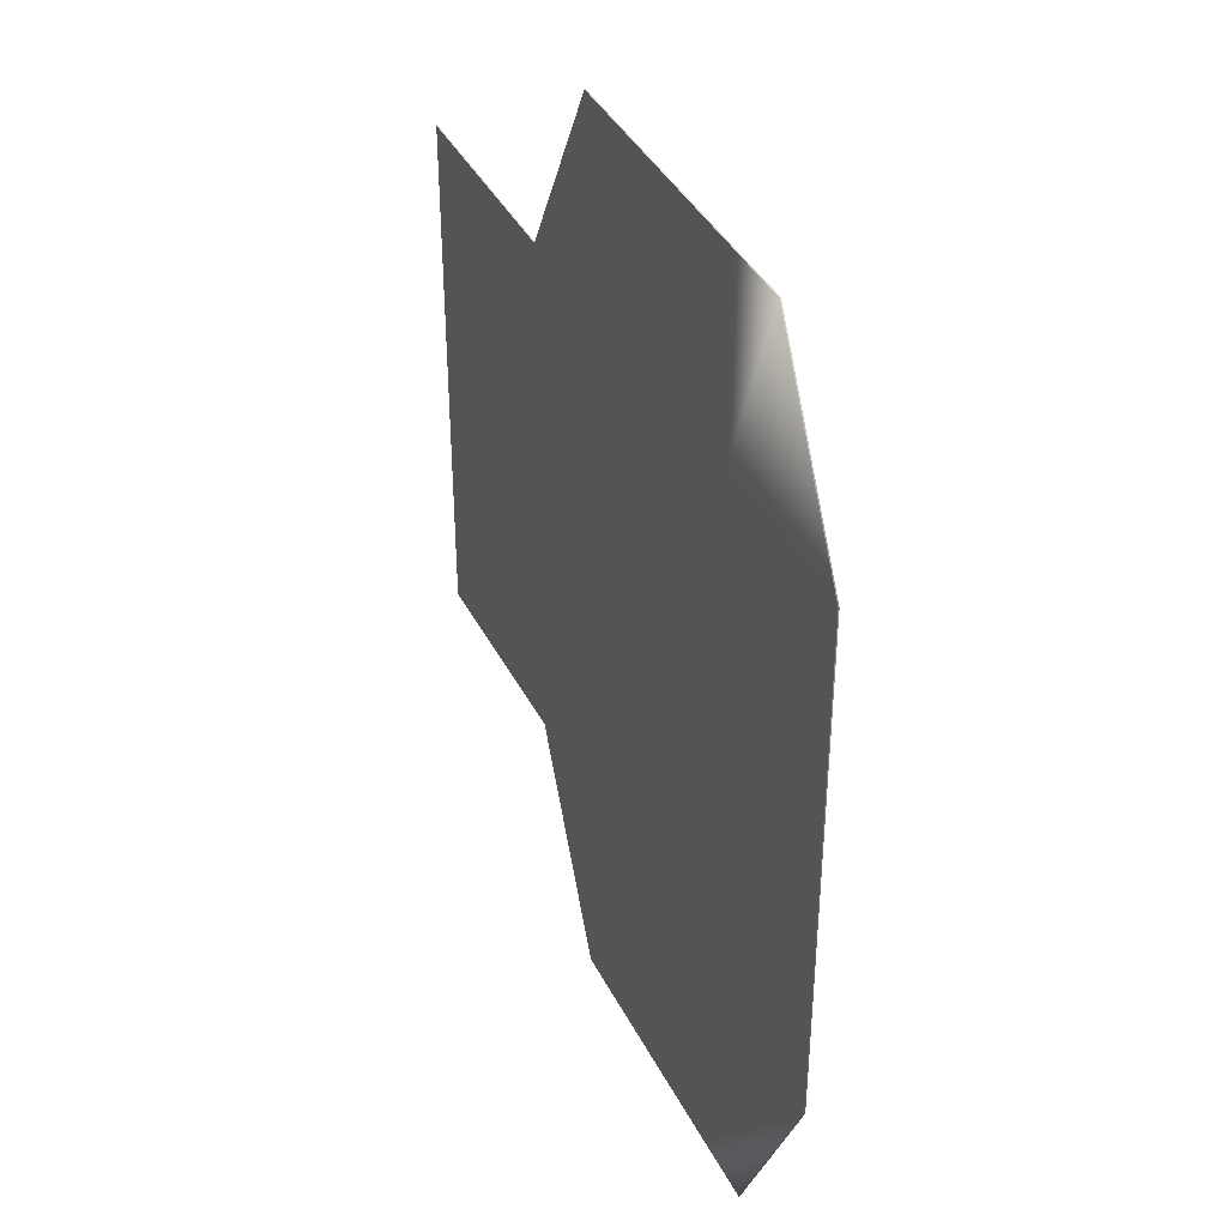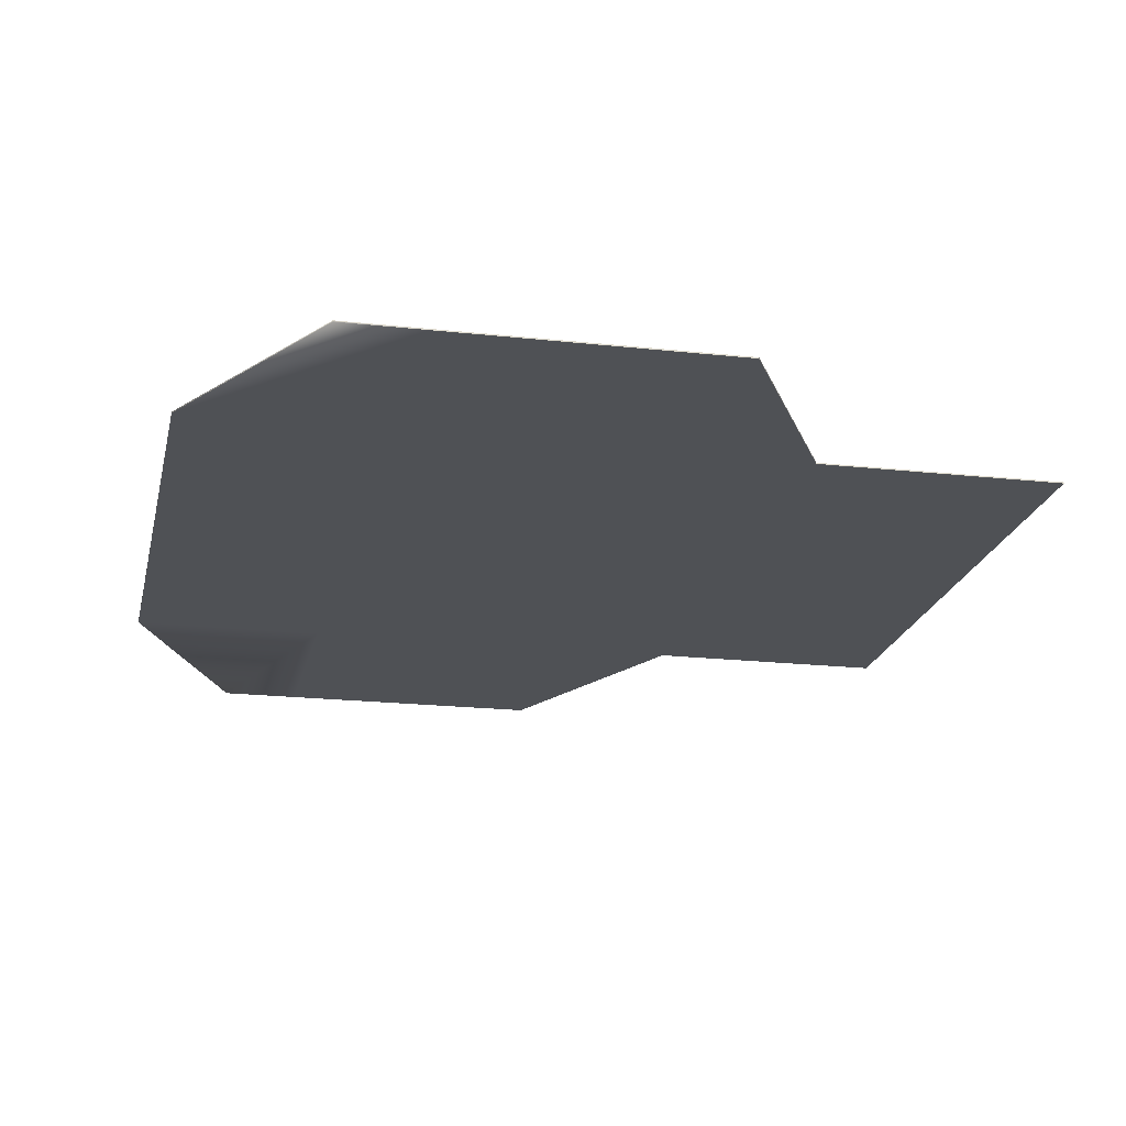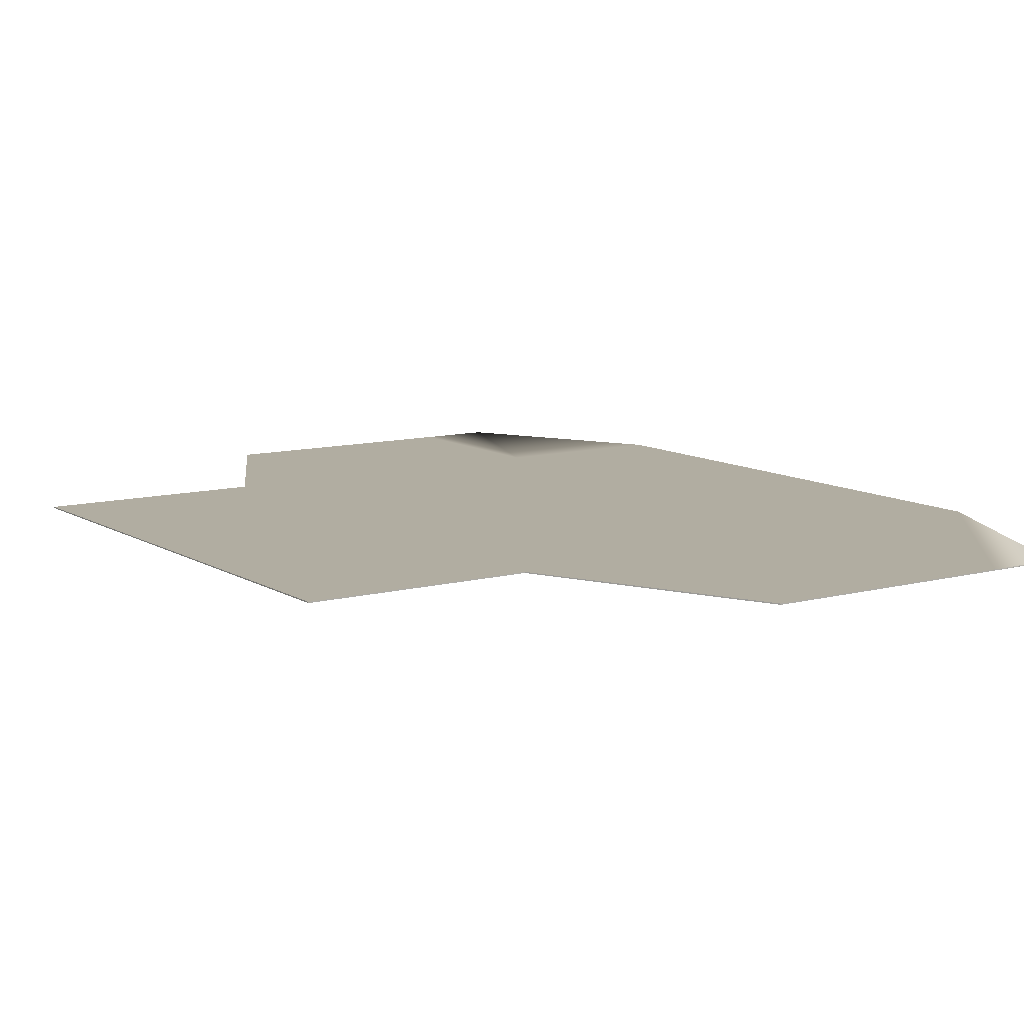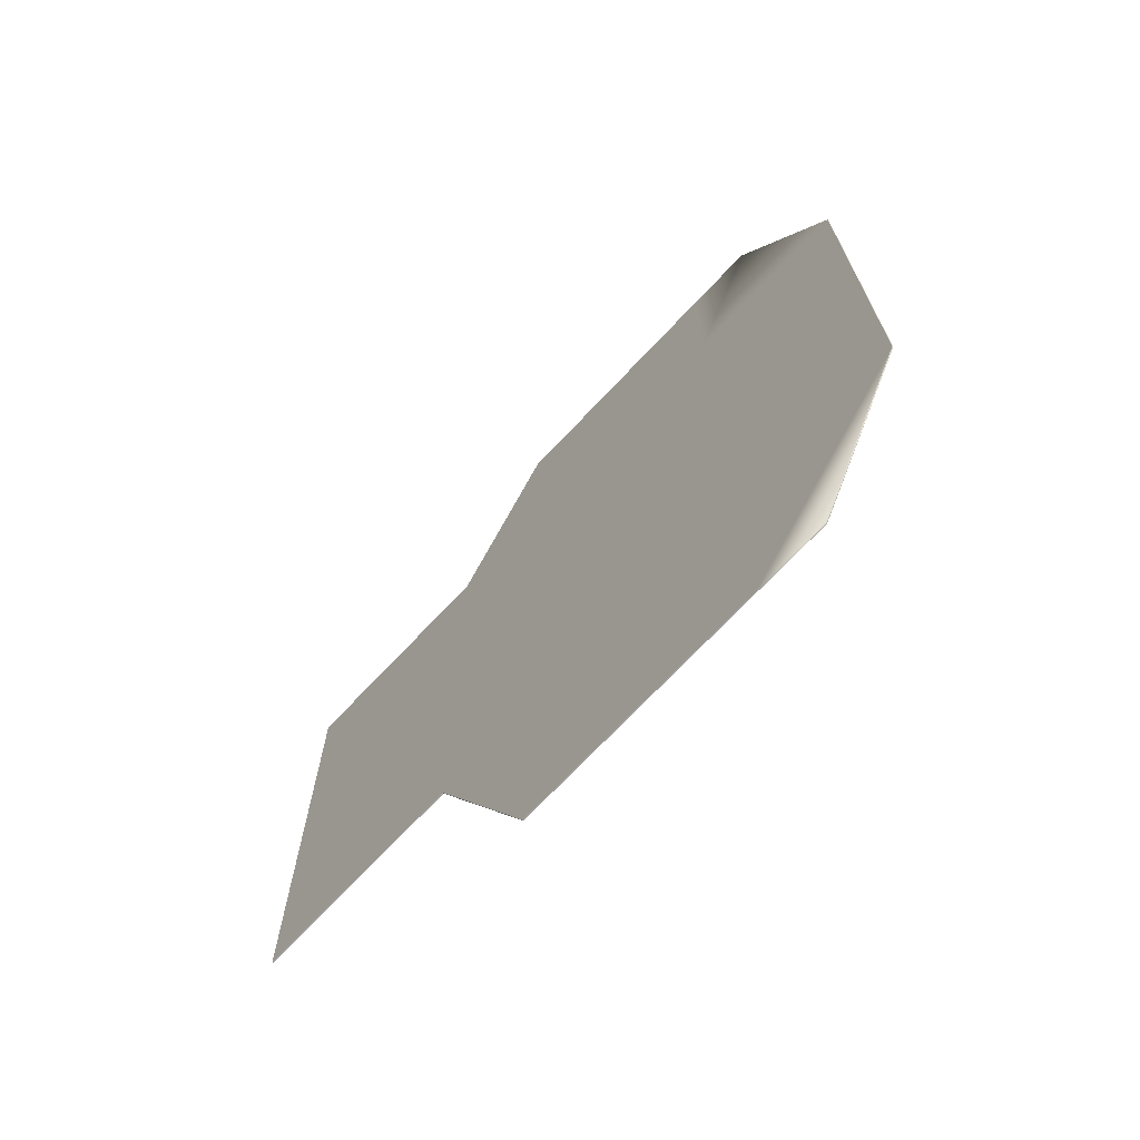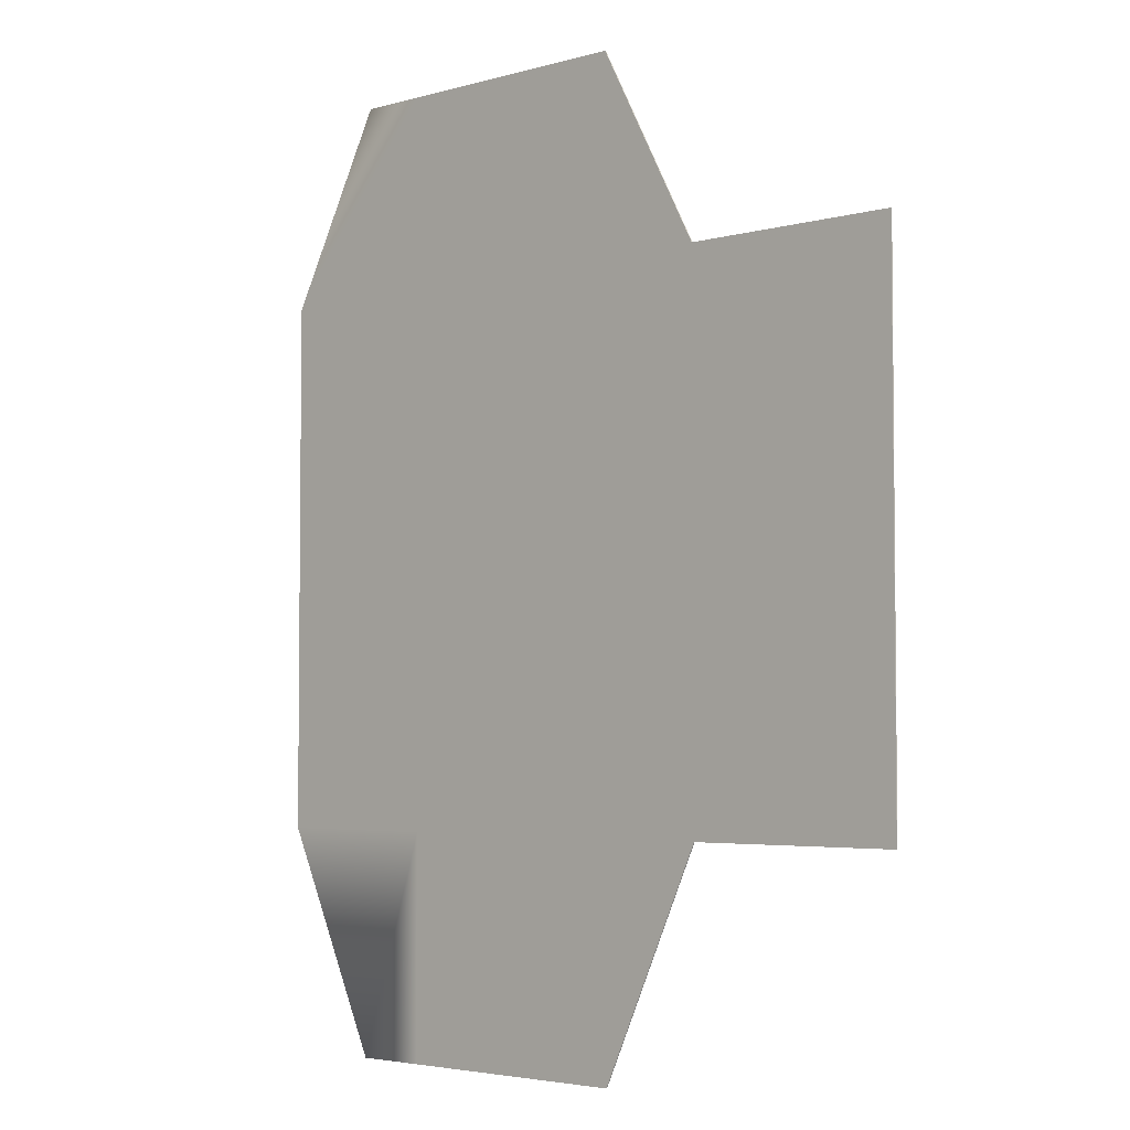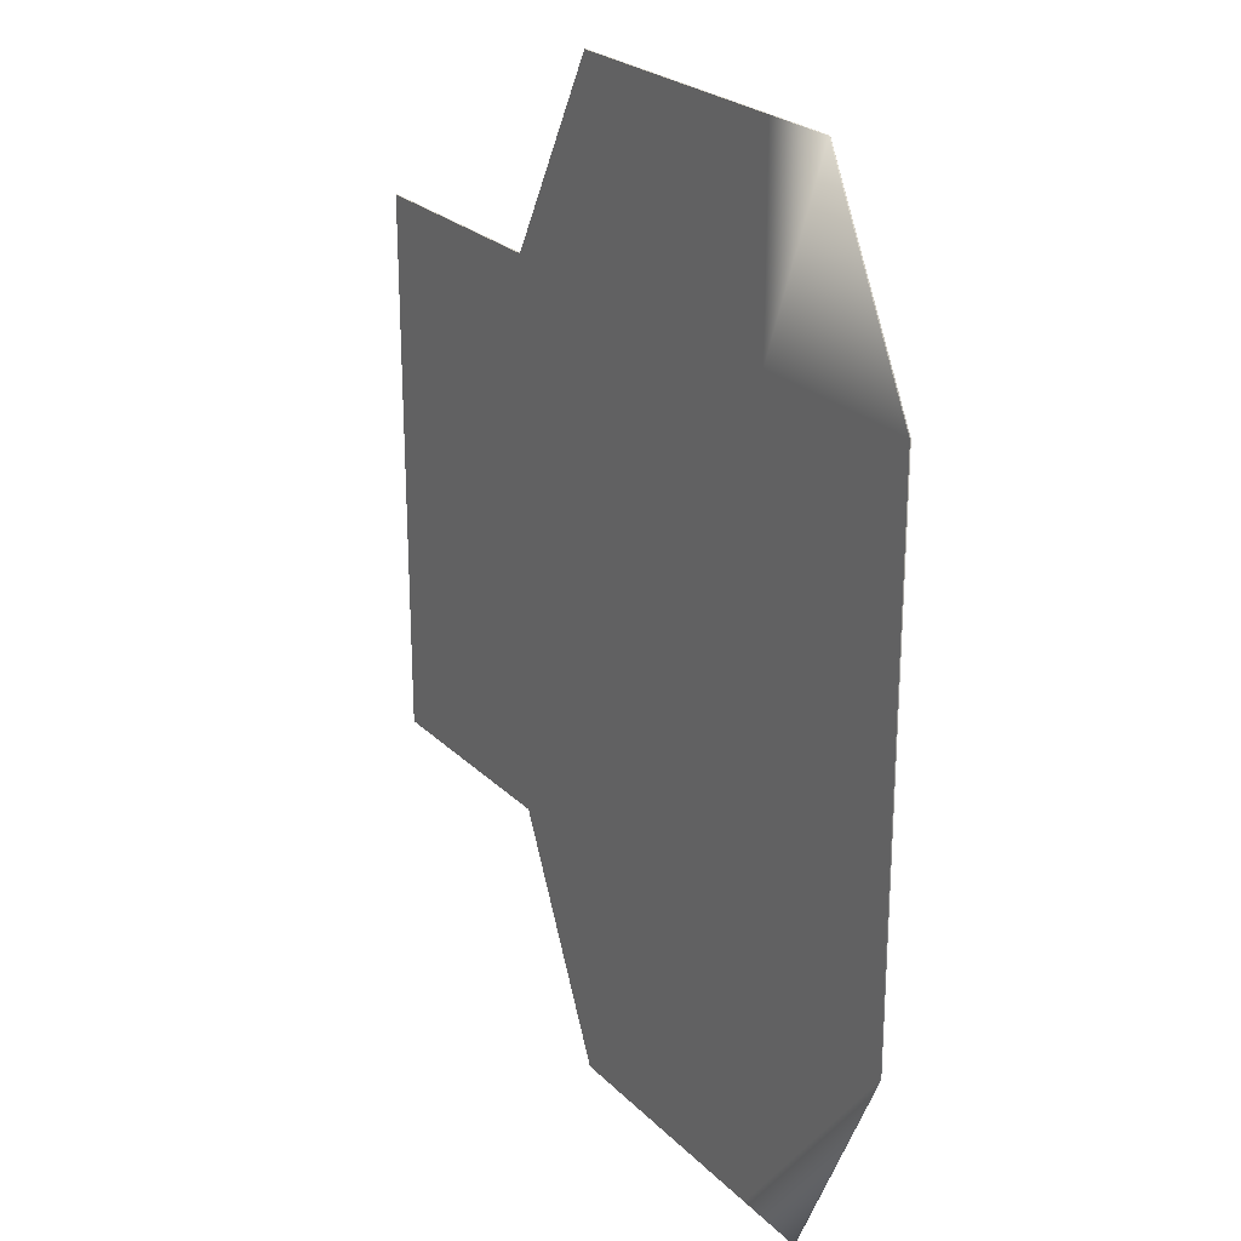
<metadata>
{"format":"obj","ext":"obj","renderer":"f3d","projection":"perspective","resolution":1024,"background":"white","views":[{"elev":39.3,"azim":-114.8,"up":"+Z"},{"elev":-19.7,"azim":-11.7,"up":"+Y"},{"elev":10.4,"azim":146.1,"up":"+Y"},{"elev":-71.4,"azim":-133.3,"up":"+Z"},{"elev":-3.9,"azim":43.0,"up":"+Z"},{"elev":24.5,"azim":-123.0,"up":"+Z"}]}
</metadata>
<code>
g Floor_Untextured:pCube580
v -28.32 -0.05 25
v 41.58 -0.05 25
v -28.32 0.05 25
v 41.58 0.05 25
v -28.32 0.05 -25
v 41.58 0.05 -25
v -28.32 -0.05 -25
v 41.58 -0.05 -25
v 21.2 0.05 25
v 21.2 -0.05 25
v 21.2 -0.05 -25
v 21.2 0.05 -25
v -11.81 0.05 -25
v -11.81 0.05 25
v -11.81 -0.05 25
v -11.81 -0.05 -25
v 4.696 0.05 -25
v 4.696 0.05 25
v 4.696 -0.05 25
v 4.696 -0.05 -25
v 4.696 -0.05 43.15
v 11.45 -0.05 43.15
v 11.45 0.05 43.15
v 4.696 0.05 43.15
v -18.56 -0.05 43.15
v -11.81 -0.05 43.15
v -11.81 0.05 43.15
v -18.56 0.05 43.15
v 4.696 -0.05 -46
v 4.696 0.05 -46
v 11.45 0.05 -46
v 11.45 -0.05 -46
v -11.81 0.05 -46
v -18.56 0.05 -46
v -11.81 -0.05 -46
v -18.56 -0.05 -46
f 10 2 4 9
f 12 9 4 6
f 18 9 12 17
f 3 14 13 5
f 14 18 17 13
f 9 18 24 23
f 14 3 28 27
f 18 14 27 24
f 17 12 31 30
f 5 13 33 34
f 13 17 30 33
f 12 6 8 11
f 11 8 2 10
f 20 11 10 19
f 7 16 15 1
f 16 20 19 15
f 19 10 22 21
f 1 15 26 25
f 15 19 21 26
f 11 20 29 32
f 16 7 36 35
f 20 16 35 29
f 2 8 6 4
f 7 1 3 5
f 21 22 23 24
f 29 30 31 32
f 25 26 27 28
f 34 33 35 36
f 26 21 24 27
f 35 33 30 29
f 3 1 25 28
f 7 5 34 36
f 10 9 23 22
f 12 11 32 31

</code>
